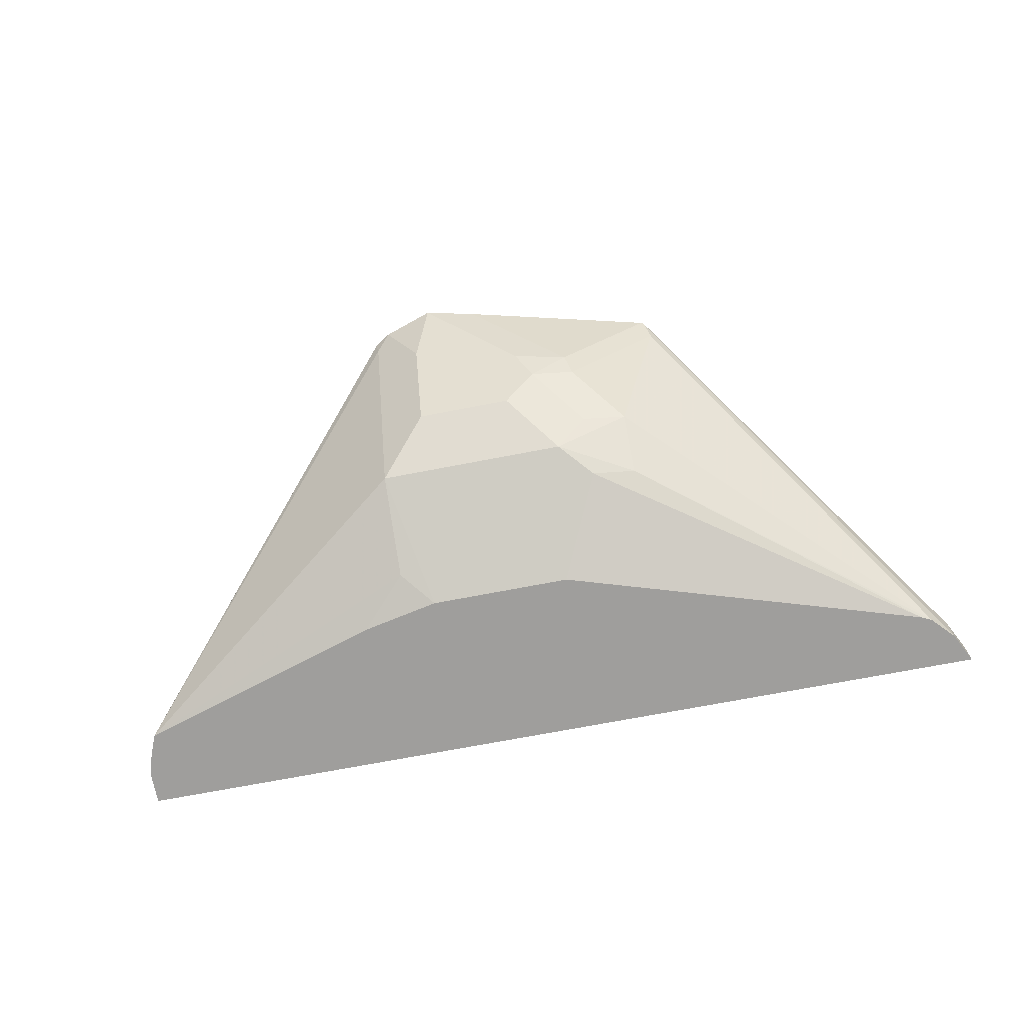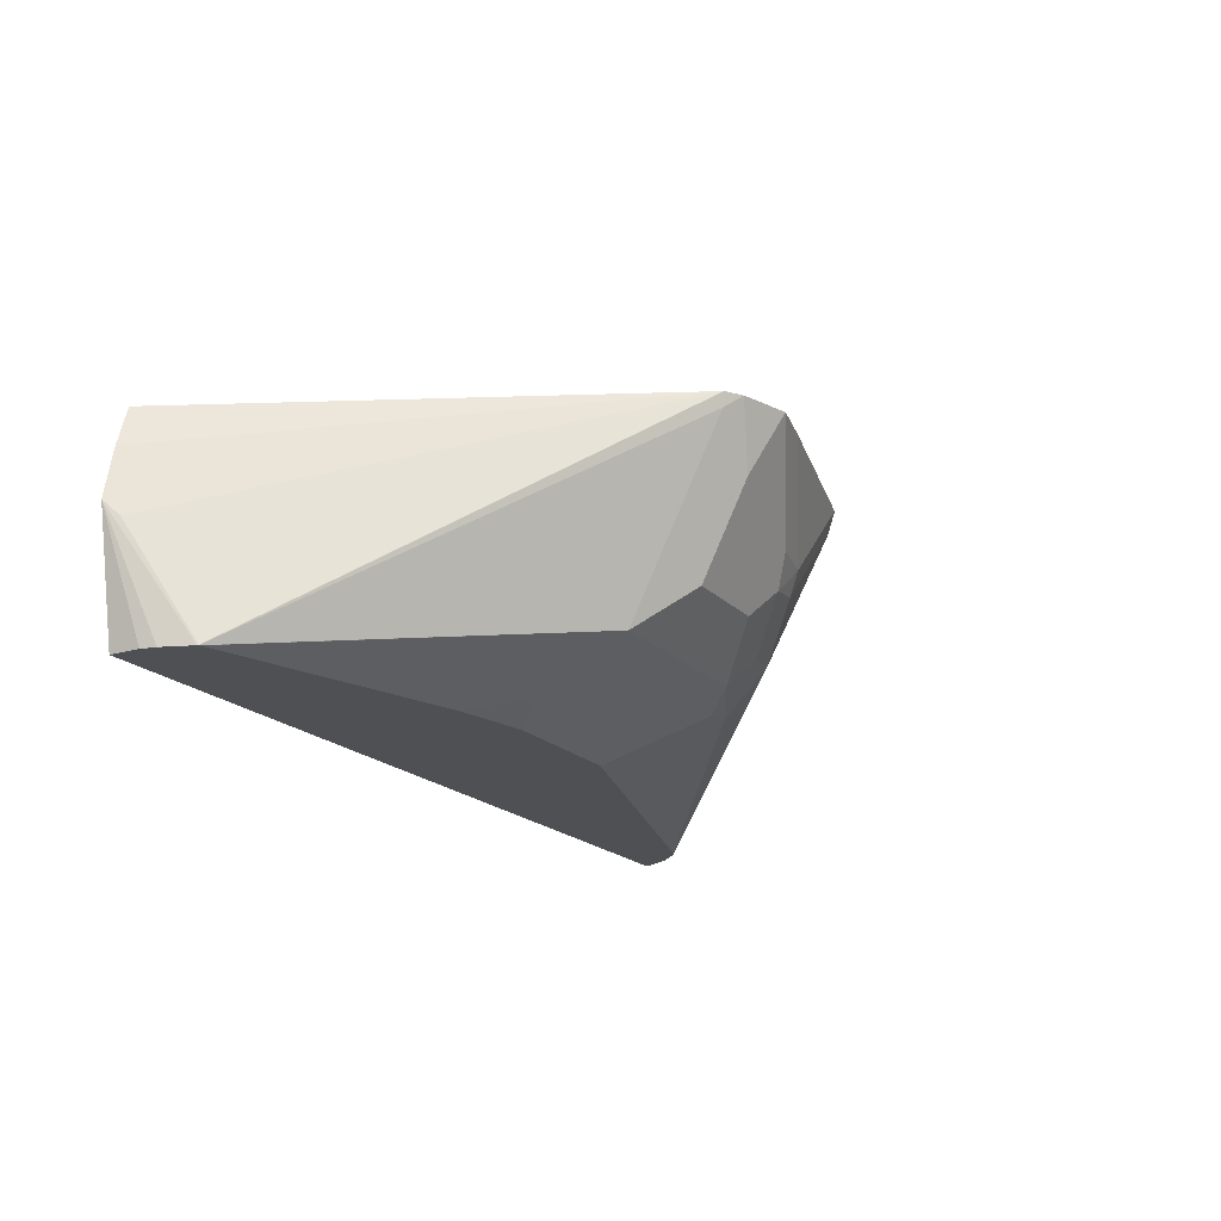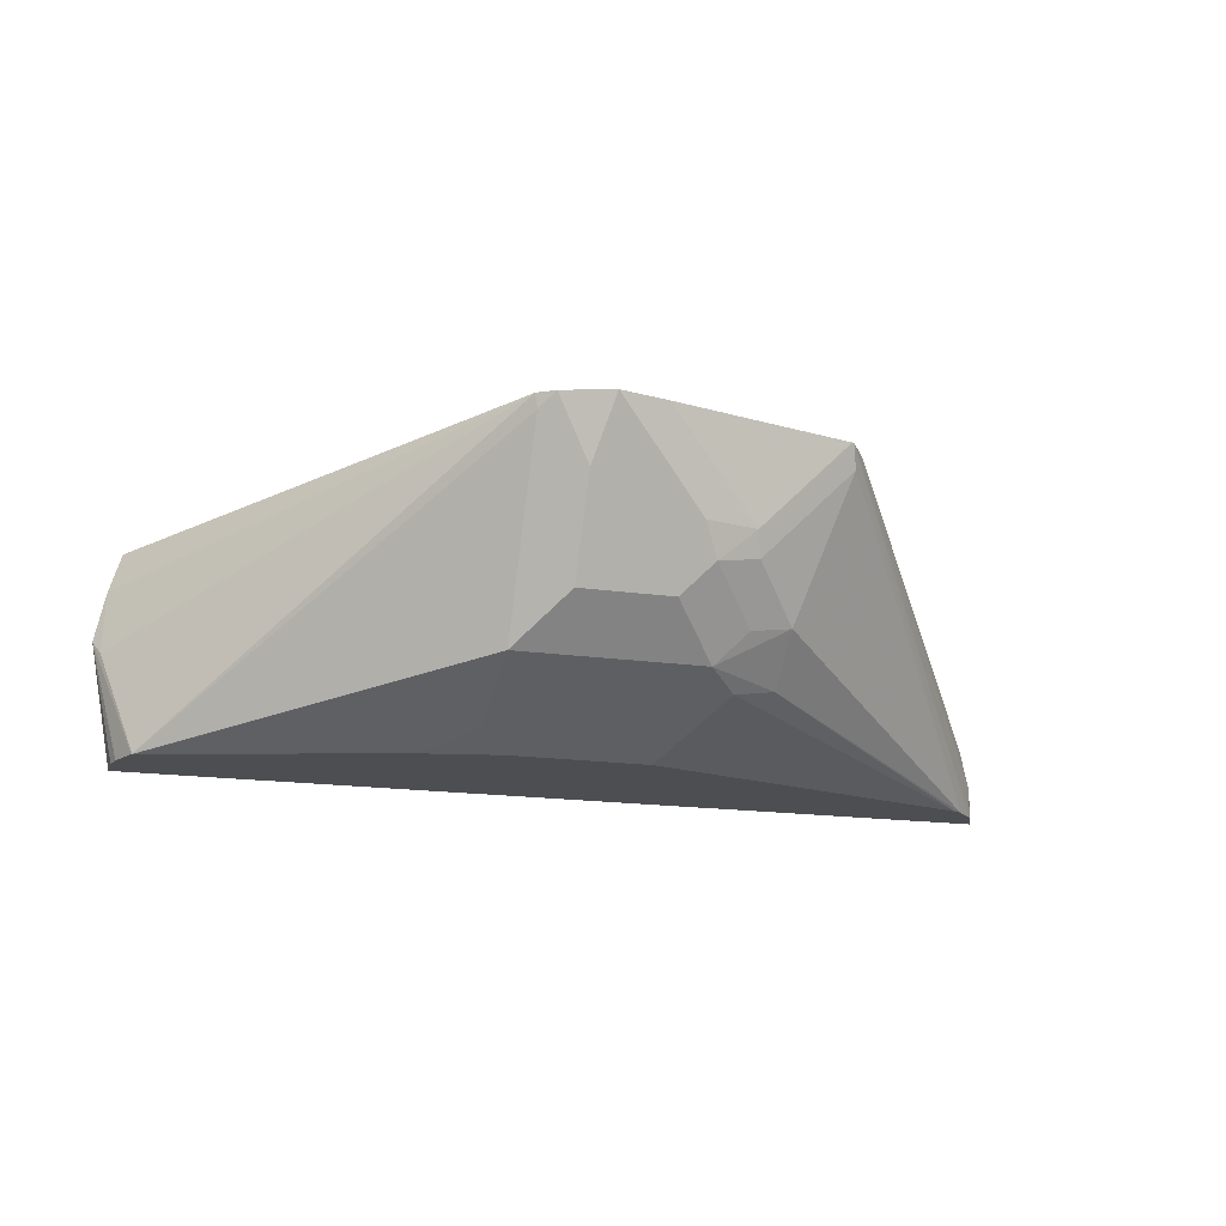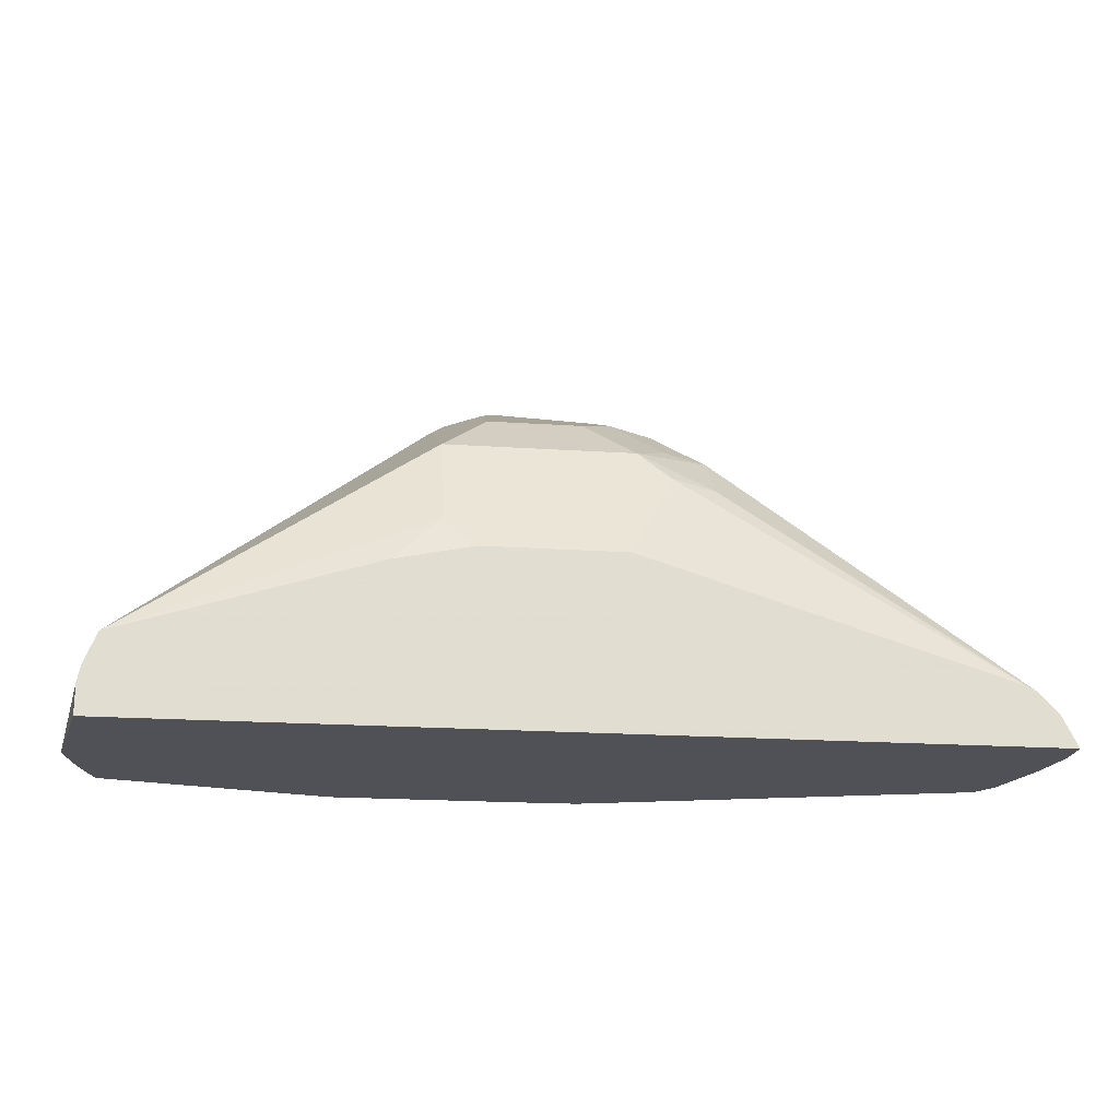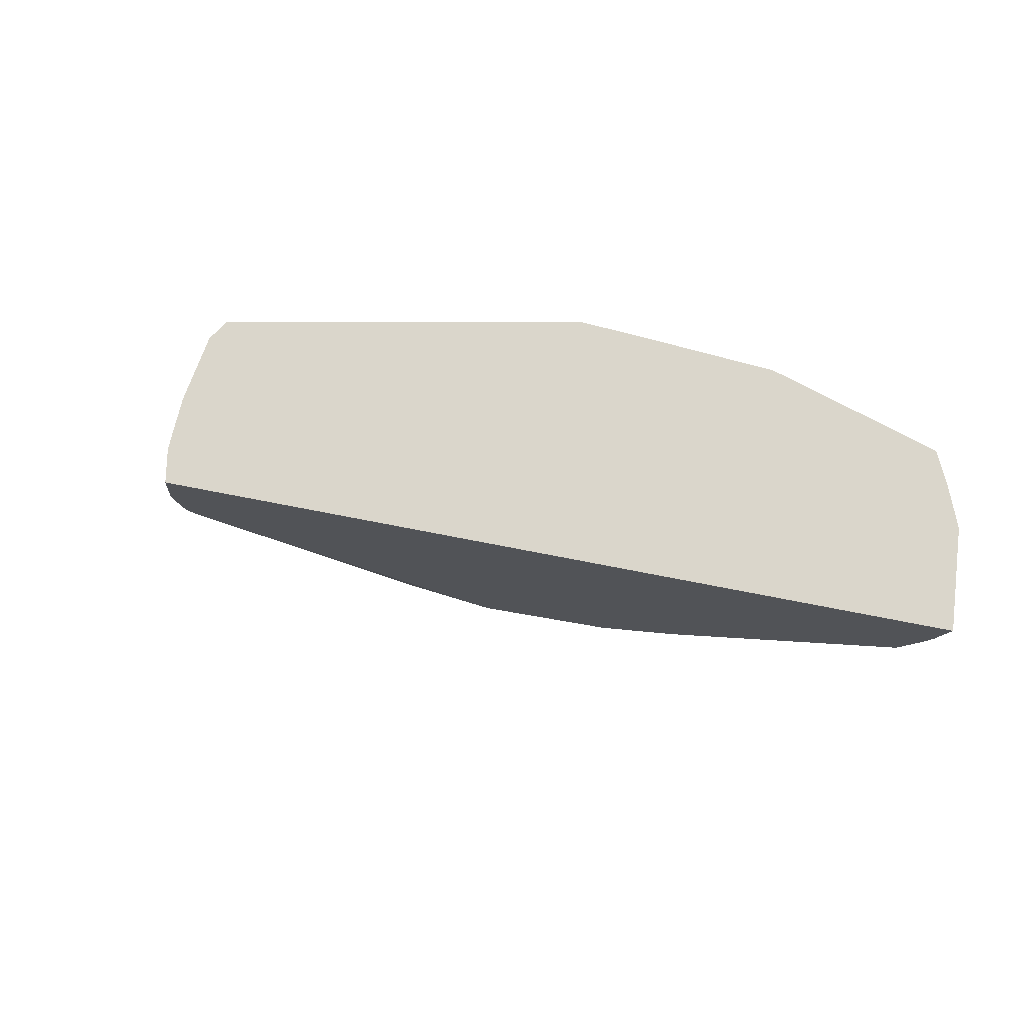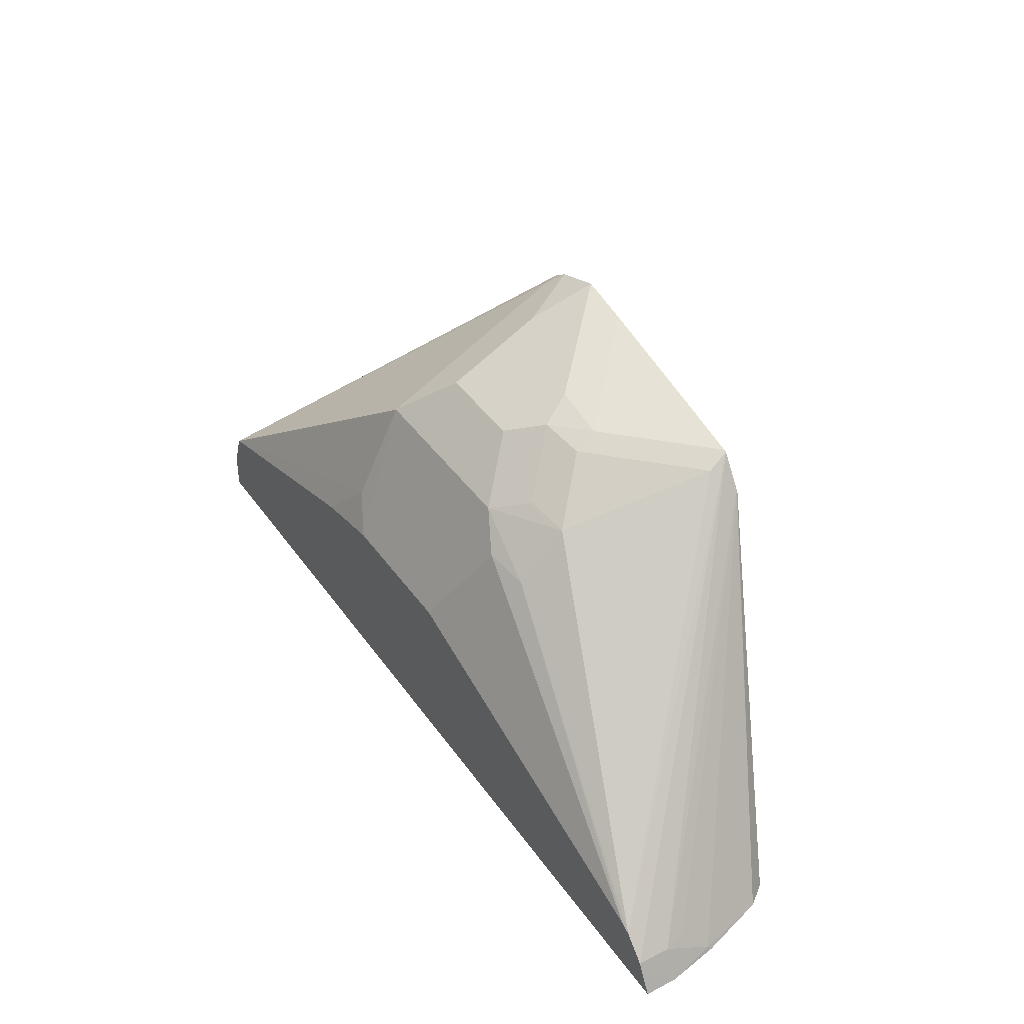
<metadata>
{"format":"obj","ext":"obj","renderer":"f3d","projection":"perspective","resolution":1024,"background":"white","views":[{"elev":-71.0,"azim":-169.1,"up":"+Z"},{"elev":-19.1,"azim":119.4,"up":"+Z"},{"elev":-16.9,"azim":163.3,"up":"+Z"},{"elev":-20.3,"azim":173.1,"up":"+Y"},{"elev":-21.8,"azim":-28.1,"up":"+Z"},{"elev":41.0,"azim":-121.9,"up":"+Y"}]}
</metadata>
<code>
v -0.1639 0.06202 -0.636
v -0.1639 0.06202 -0.6499
v -0.1632 0.06202 -0.6324
v -0.159 0.06412 -0.6155
v -0.1573 0.07524 -0.636
v -0.1595 0.07083 -0.6499
v 0.2257 0.06202 -0.6499
v -0.1594 0.06202 -0.6136
v -0.1504 0.06202 -0.5847
v -0.05324 0.206 -0.5342
v -0.1538 0.07695 -0.6257
v -0.1573 0.07524 -0.6499
v -0.04378 0.2201 -0.5342
v 0.2257 0.07547 -0.6499
v 0.2357 0.06202 -0.5954
v -0.1436 0.06202 -0.5756
v -0.05402 0.2043 -0.5342
v -0.148 0.0851 -0.6499
v -0.04276 0.2205 -0.5342
v -0.002548 0.2205 -0.5744
v -0.02563 0.2154 -0.5642
v -0.04612 0.2154 -0.5437
v 0.2242 0.08208 -0.6499
v 0.2188 0.09575 -0.6497
v 0.2325 0.0684 -0.6018
v 0.231 0.06202 -0.5733
v 0.219 0.09526 -0.6499
v 0.2188 0.09575 -0.6499
v -0.05637 0.1911 -0.5342
v 0.02174 0.06202 -0.5346
v -0.1436 0.08729 -0.6499
v -0.02563 0.1949 -0.6052
v -0.02563 0.1744 -0.6257
v 0.03942 0.2409 -0.5342
v 0.06113 0.2458 -0.5342
v 0.02053 0.2257 -0.5744
v 0.01368 0.2188 -0.5881
v -0.005091 0.2154 -0.5847
v 0.09008 0.2337 -0.5342
v 0.2257 0.06202 -0.556
v 0.2183 0.096 -0.6499
v 0.08886 0.1915 -0.6223
v 0.08886 0.2325 -0.5402
v 0.04236 0.06202 -0.5343
v 0.06246 0.06202 -0.5342
v -0.006812 0.1778 -0.6291
v 0.01329 0.1365 -0.6499
v -0.006812 0.1983 -0.6086
v 0.00684 0.1915 -0.6223
v 0.08284 0.2385 -0.5342
v 0.06837 0.2325 -0.5608
v 0.02738 0.212 -0.6018
v 0.09192 0.2265 -0.5342
v 0.1284 0.06202 -0.5342
v 0.1092 0.1297 -0.6499
v 0.08886 0.1505 -0.6428
v 0.06837 0.212 -0.6018
v 0.07545 0.1367 -0.6499
v 0.01396 0.1367 -0.6499
f 24 39 25
f 24 28 39
f 25 39 26
f 26 39 40
f 28 41 42
f 15 27 28
f 28 43 39
f 29 30 44
f 29 44 45
f 21 32 22
f 31 33 46
f 28 42 43
f 21 38 32
f 16 29 17
f 20 37 38
f 20 36 37
f 20 35 36
f 20 34 35
f 19 34 20
f 18 33 31
f 18 32 33
f 18 22 32
f 16 30 29
f 15 28 24
f 15 23 27
f 20 38 21
f 31 46 47
f 43 51 50
f 32 37 48
f 55 58 56
f 15 25 26
f 51 57 52
f 46 59 47
f 46 49 59
f 42 52 57
f 42 49 52
f 42 59 49
f 42 58 59
f 42 56 58
f 42 51 43
f 42 57 51
f 32 38 37
f 41 56 42
f 40 53 54
f 39 53 40
f 39 43 50
f 37 49 48
f 37 52 49
f 37 51 52
f 35 37 36
f 35 51 37
f 35 50 51
f 33 49 46
f 32 49 33
f 32 48 49
f 41 55 56
f 15 24 25
f 2 14 7
f 13 22 18
f 2 41 28
f 2 55 41
f 2 58 55
f 2 59 58
f 2 47 59
f 2 31 47
f 2 18 31
f 2 12 18
f 2 6 12
f 1 6 2
f 1 5 6
f 1 4 5
f 1 3 4
f 1 8 3
f 1 9 8
f 1 16 9
f 1 30 16
f 1 44 30
f 1 45 44
f 1 54 45
f 1 40 54
f 14 23 15
f 1 15 26
f 1 7 15
f 1 2 7
f 2 28 27
f 2 27 23
f 1 26 40
f 3 8 4
f 2 23 14
f 13 21 22
f 13 19 20
f 12 13 18
f 10 19 13
f 10 34 19
f 10 35 34
f 10 50 35
f 10 39 50
f 10 53 39
f 10 54 53
f 10 45 54
f 13 20 21
f 10 17 29
f 10 29 45
f 4 11 5
f 4 8 9
f 5 12 6
f 5 11 10
f 4 10 11
f 5 13 12
f 7 14 15
f 9 16 17
f 9 17 10
f 5 10 13
f 4 9 10

</code>
